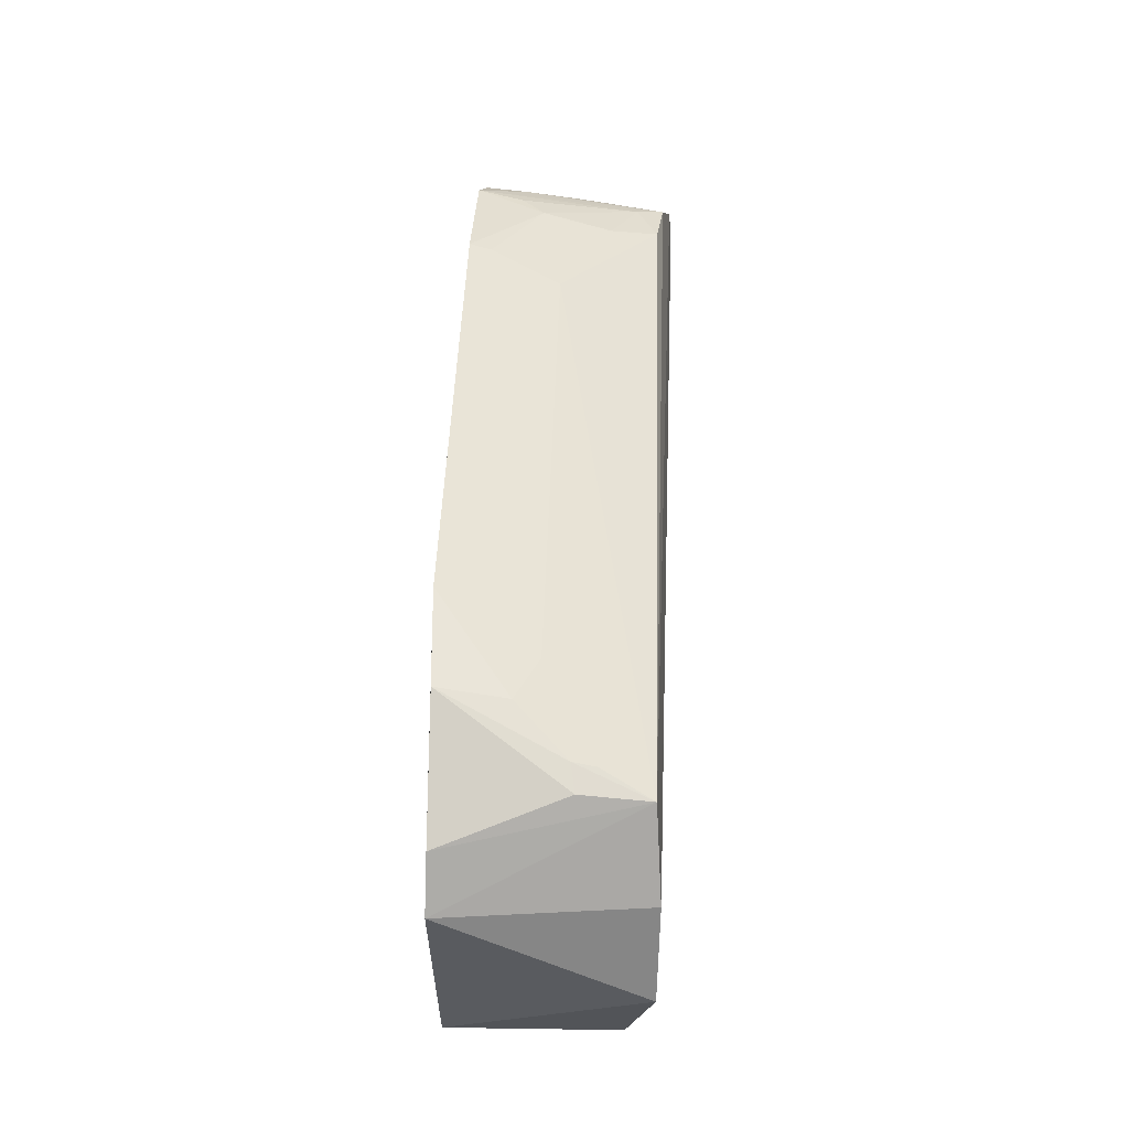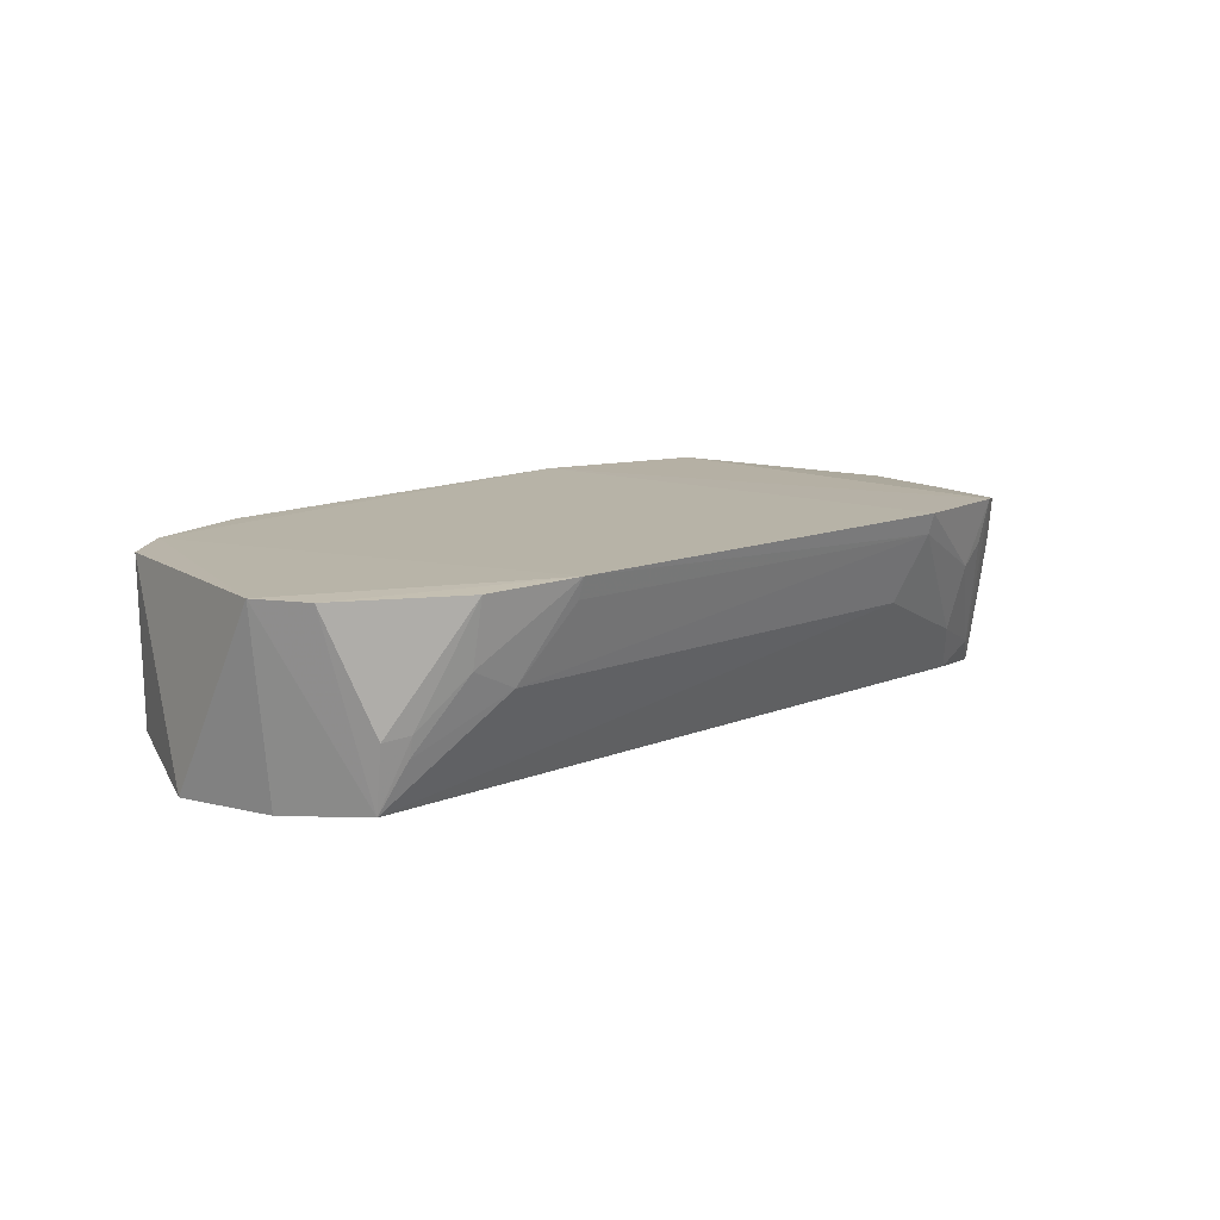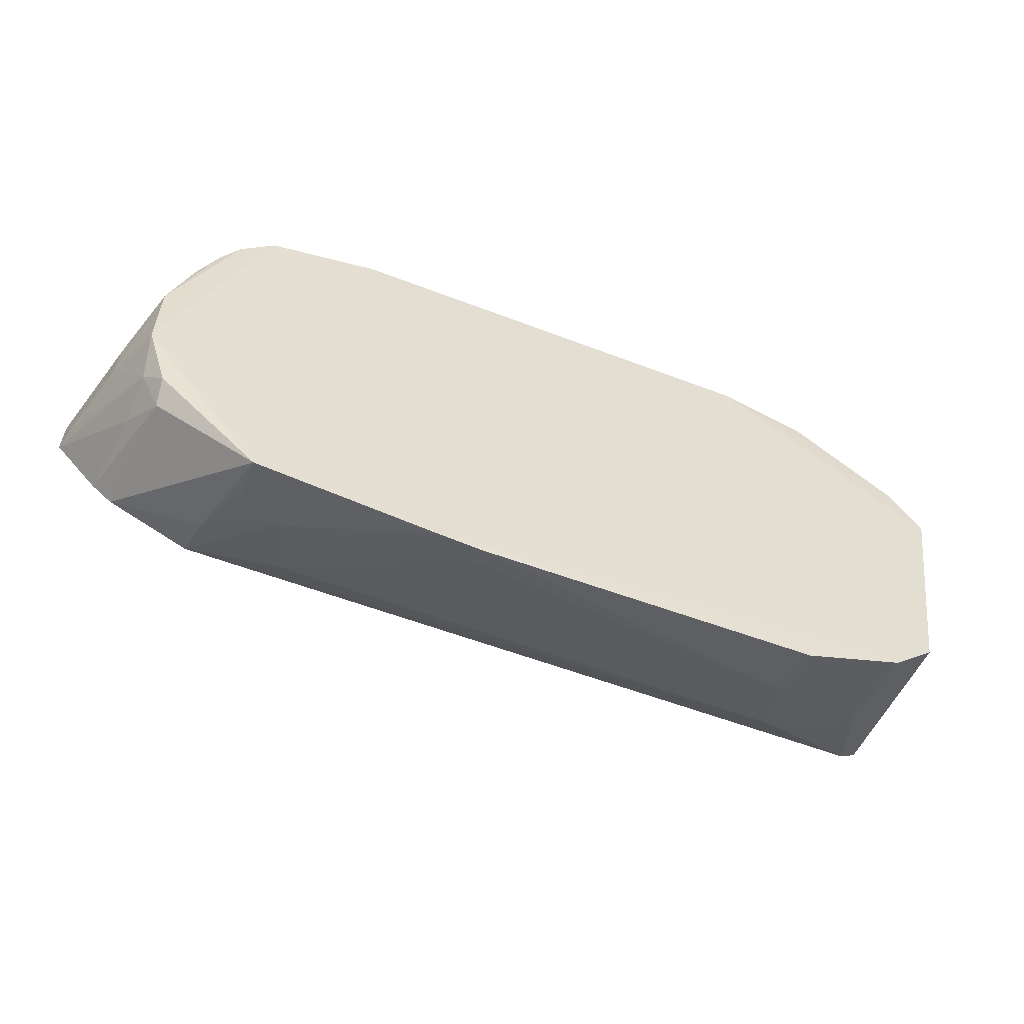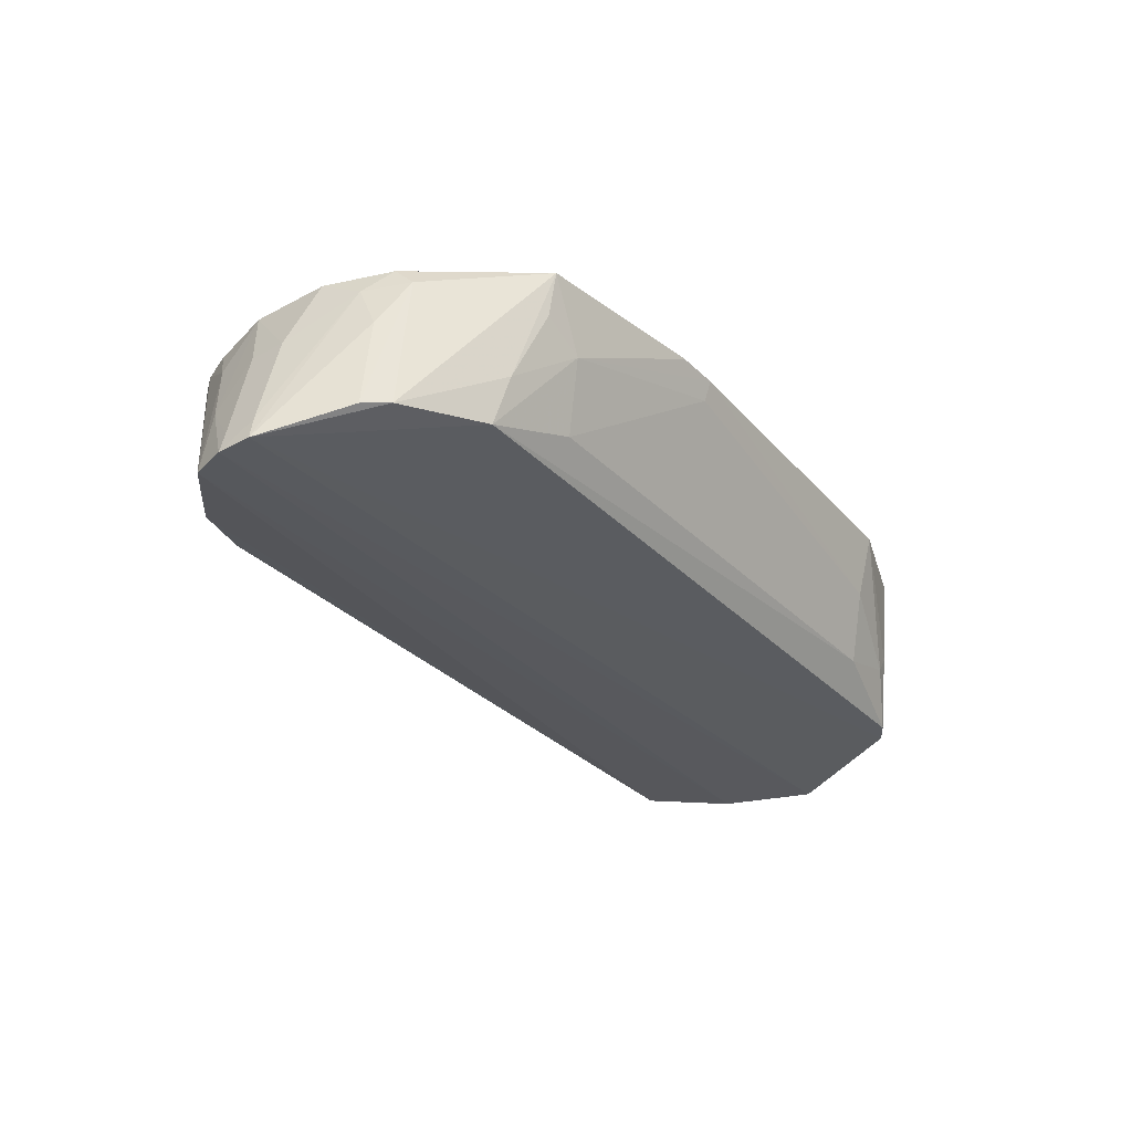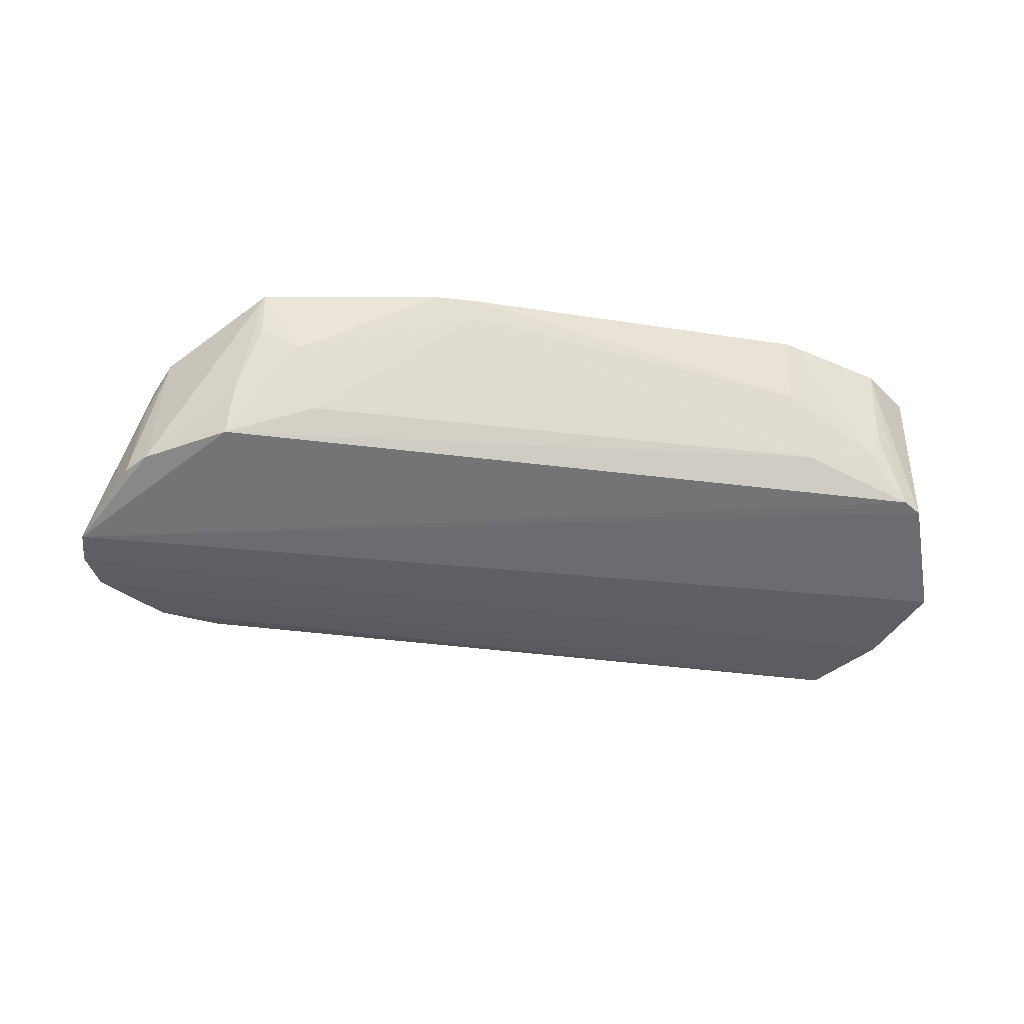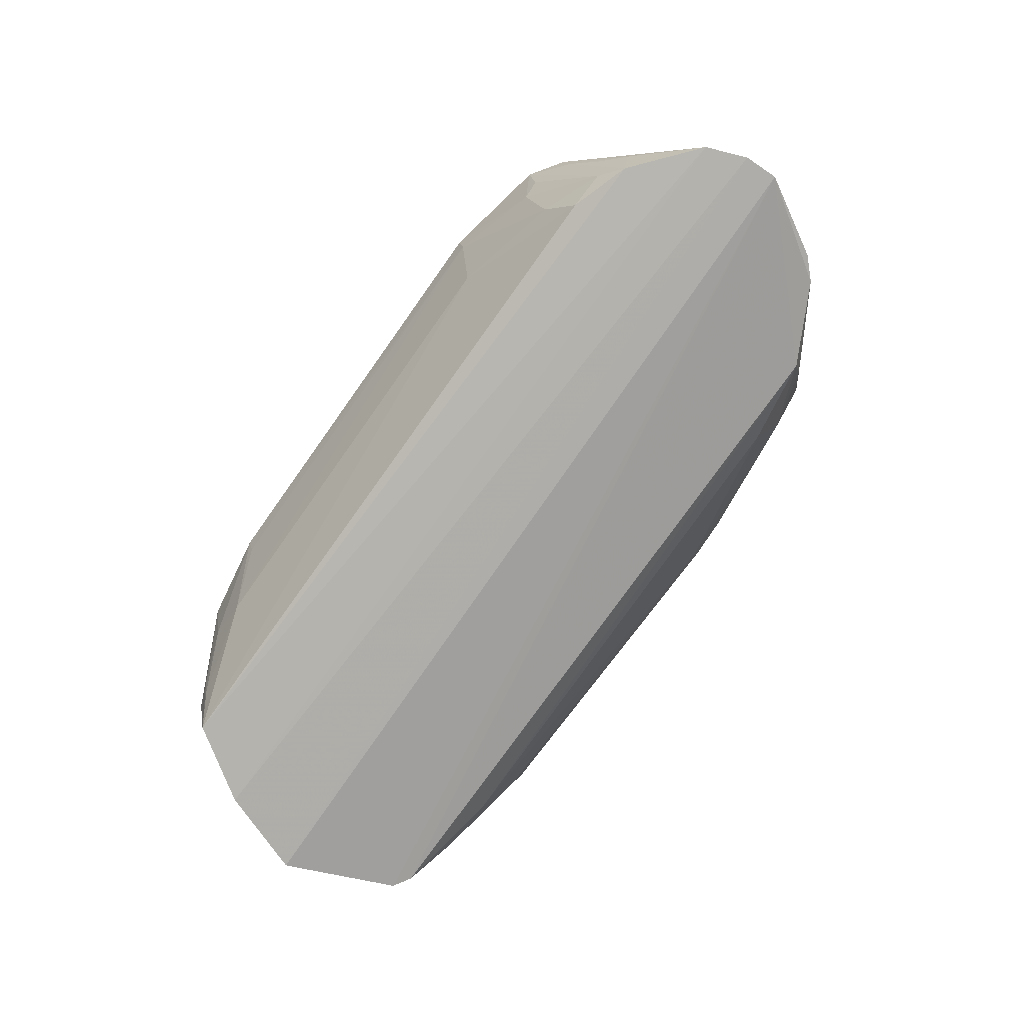
<metadata>
{"format":"obj","ext":"obj","renderer":"f3d","projection":"perspective","resolution":1024,"background":"white","views":[{"elev":47.9,"azim":92.1,"up":"+Y"},{"elev":12.5,"azim":137.9,"up":"+Z"},{"elev":-53.9,"azim":-22.5,"up":"+Y"},{"elev":-30.3,"azim":-54.6,"up":"+Z"},{"elev":-42.0,"azim":-8.0,"up":"+Z"},{"elev":-78.1,"azim":-125.3,"up":"+Z"}]}
</metadata>
<code>
v 0.1643 -0.14 -0.2335
v 0.2871 -0.01247 -0.3549
v 0.2639 0.0883 -0.2347
v -0.2235 0.1287 -0.2317
v -0.2784 -0.07167 -0.3395
v 0.2347 0.09629 -0.3515
v 0.1329 0.1433 -0.2306
v 0.2619 -0.0915 -0.2349
v 0.2491 -0.09708 -0.3374
v -0.2094 -0.1321 -0.2322
v 0.266 0.04664 -0.3555
v -0.2659 0.08068 -0.3523
v 0.1927 0.1333 -0.2335
v 0.2846 0.05816 -0.2342
v 0.2322 -0.1165 -0.2338
v -0.32 -0.005332 -0.3593
v 0.261 -0.08926 -0.3392
v -0.09129 -0.1462 -0.2297
v -0.1382 0.1239 -0.2876
v 0.2372 0.1043 -0.3094
v 0.1927 0.1249 -0.2753
v 0.2323 -0.1109 -0.293
v -0.2255 -0.09984 -0.3355
v -0.309 0.04454 -0.3579
v -0.2875 -0.02012 -0.241
v -0.3195 0.01765 -0.3598
v -0.1519 0.1426 -0.2308
v 0.1786 -0.1125 -0.3172
v 0.1641 0.1242 -0.2893
v -0.2263 0.09359 -0.3483
v 0.2215 0.1109 -0.3066
v 0.2216 -0.1121 -0.306
v -0.1812 -0.1275 -0.2745
v -0.2226 -0.1103 -0.3051
v -0.2473 0.1096 -0.2625
v -0.2719 -0.07614 -0.2536
v -0.2711 0.07502 -0.2424
v -0.302 -0.006264 -0.285
v 0.1641 -0.129 -0.2753
v 0.2218 0.1075 -0.3206
v -0.1517 0.1388 -0.2443
v -0.2097 0.1224 -0.2745
v -0.06288 -0.1426 -0.2437
v -0.2086 -0.1262 -0.2603
v -0.2745 0.08119 -0.3098
v -0.2845 -0.04749 -0.2554
v -0.2915 -0.05847 -0.3417
v -0.2736 -0.06378 -0.241
v -0.2858 0.05817 -0.2691
v -0.2575 0.09957 -0.2389
v -0.317 -0.004942 -0.3449
v 0.1329 0.1392 -0.2441
v -0.2113 0.1076 -0.3183
v -0.2515 0.09184 -0.335
v -0.06277 -0.1471 -0.2304
v -0.1679 -0.112 -0.3171
v -0.2601 0.09524 -0.2933
v -0.285 -0.05989 -0.2831
v -0.3014 0.04351 -0.3143
v -0.2863 0.03124 -0.242
v -0.2455 0.1139 -0.2354
v -0.301 0.01782 -0.2852
v -0.222 0.1226 -0.2605
v -0.3161 0.01708 -0.3454
f 13 7 3
f 14 8 2
f 14 3 7
f 14 2 11
f 14 11 6
f 14 6 3
f 15 14 7
f 15 8 14
f 17 2 8
f 17 15 9
f 17 8 15
f 17 16 2
f 17 9 16
f 18 4 10
f 18 15 7
f 18 1 15
f 20 13 3
f 20 3 6
f 21 7 13
f 22 15 1
f 22 9 15
f 23 16 9
f 23 5 16
f 24 12 6
f 24 6 11
f 25 10 4
f 26 11 2
f 26 2 16
f 26 24 11
f 27 18 7
f 27 4 18
f 28 23 9
f 29 6 19
f 29 7 21
f 30 19 6
f 30 6 12
f 31 20 6
f 31 21 13
f 31 13 20
f 32 22 1
f 32 9 22
f 32 28 9
f 33 18 10
f 34 10 5
f 34 5 23
f 34 23 33
f 35 4 12
f 36 5 10
f 39 32 1
f 39 28 32
f 40 29 21
f 40 6 29
f 40 31 6
f 40 21 31
f 41 27 7
f 41 29 19
f 42 4 27
f 42 27 41
f 43 28 39
f 44 34 33
f 44 33 10
f 44 10 34
f 45 12 24
f 46 25 38
f 47 16 5
f 47 5 36
f 48 36 10
f 48 10 25
f 48 46 36
f 48 25 46
f 50 49 37
f 50 24 49
f 51 26 16
f 51 46 38
f 51 16 46
f 52 41 7
f 52 7 29
f 52 29 41
f 53 41 19
f 53 19 30
f 53 42 41
f 54 30 12
f 54 12 4
f 54 53 30
f 54 42 53
f 55 43 39
f 55 39 1
f 55 1 18
f 55 18 33
f 55 33 43
f 56 43 33
f 56 33 23
f 56 23 28
f 56 28 43
f 57 45 35
f 57 35 12
f 57 12 45
f 58 46 16
f 58 36 46
f 58 47 36
f 58 16 47
f 59 49 24
f 59 24 26
f 60 38 25
f 60 37 49
f 60 50 37
f 60 49 59
f 61 45 24
f 61 24 50
f 61 35 45
f 61 4 35
f 61 50 60
f 61 60 25
f 61 25 4
f 62 51 38
f 62 38 60
f 62 60 59
f 63 54 4
f 63 4 42
f 63 42 54
f 64 26 51
f 64 51 62
f 64 62 59
f 64 59 26

</code>
